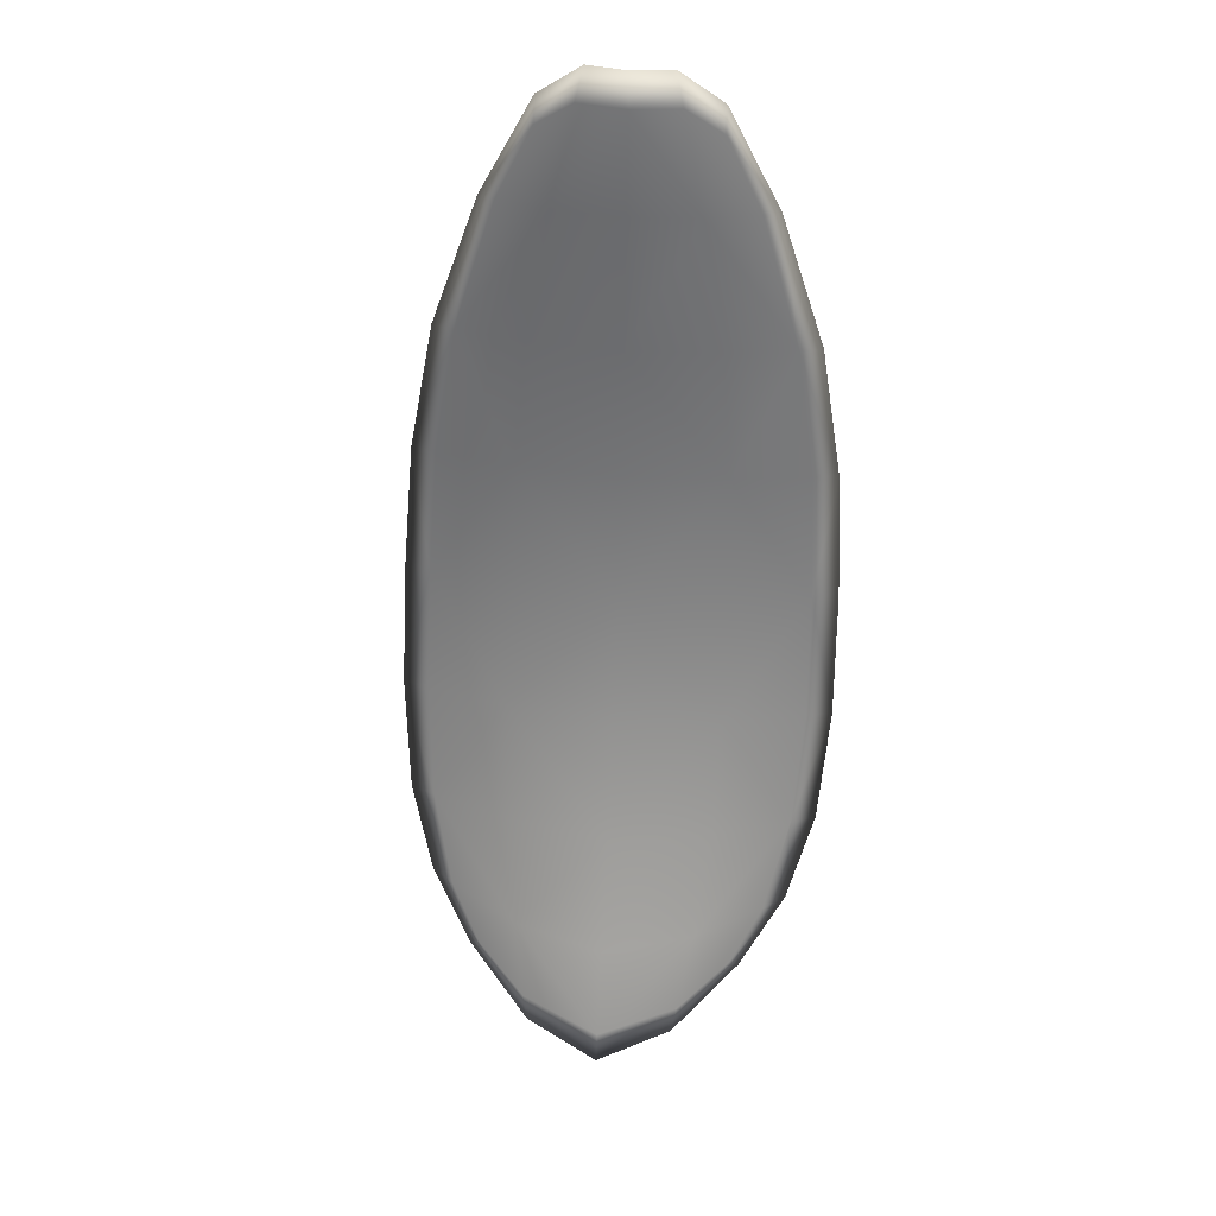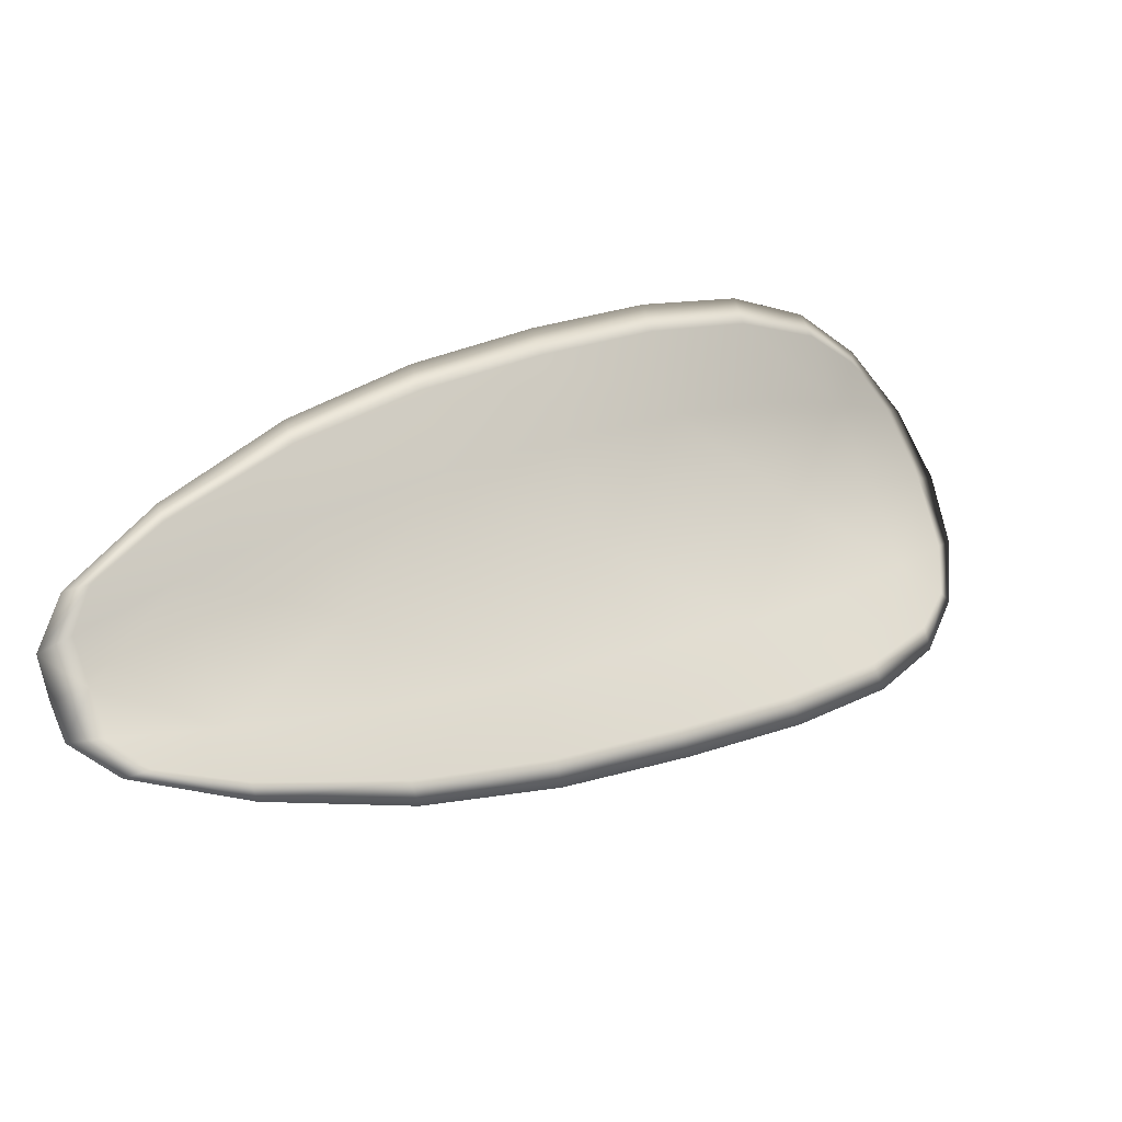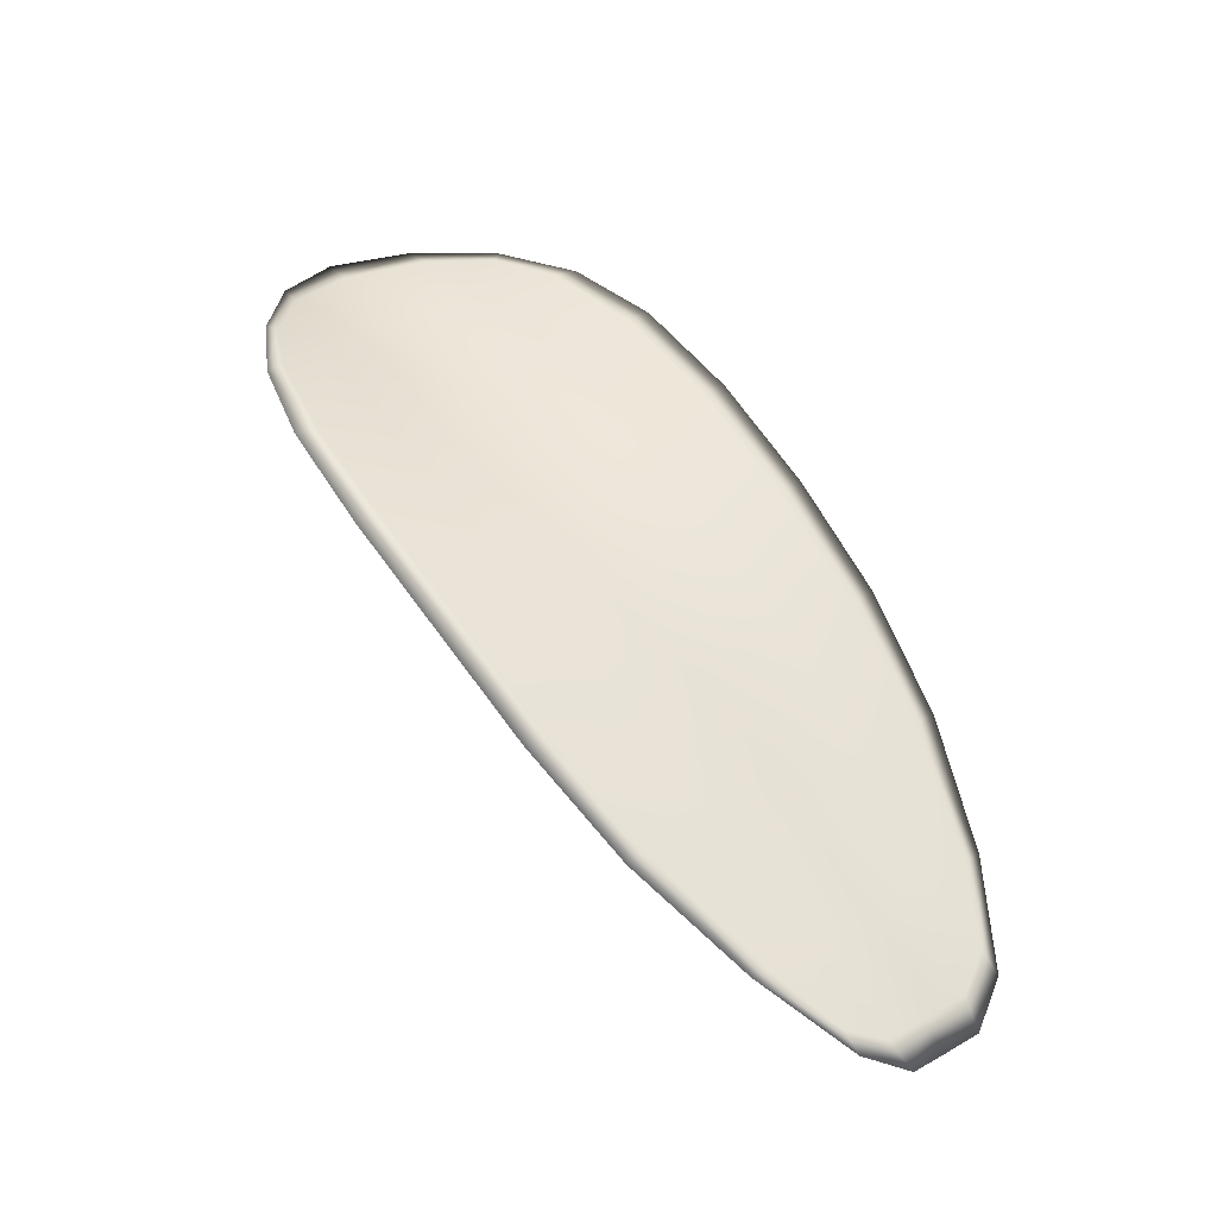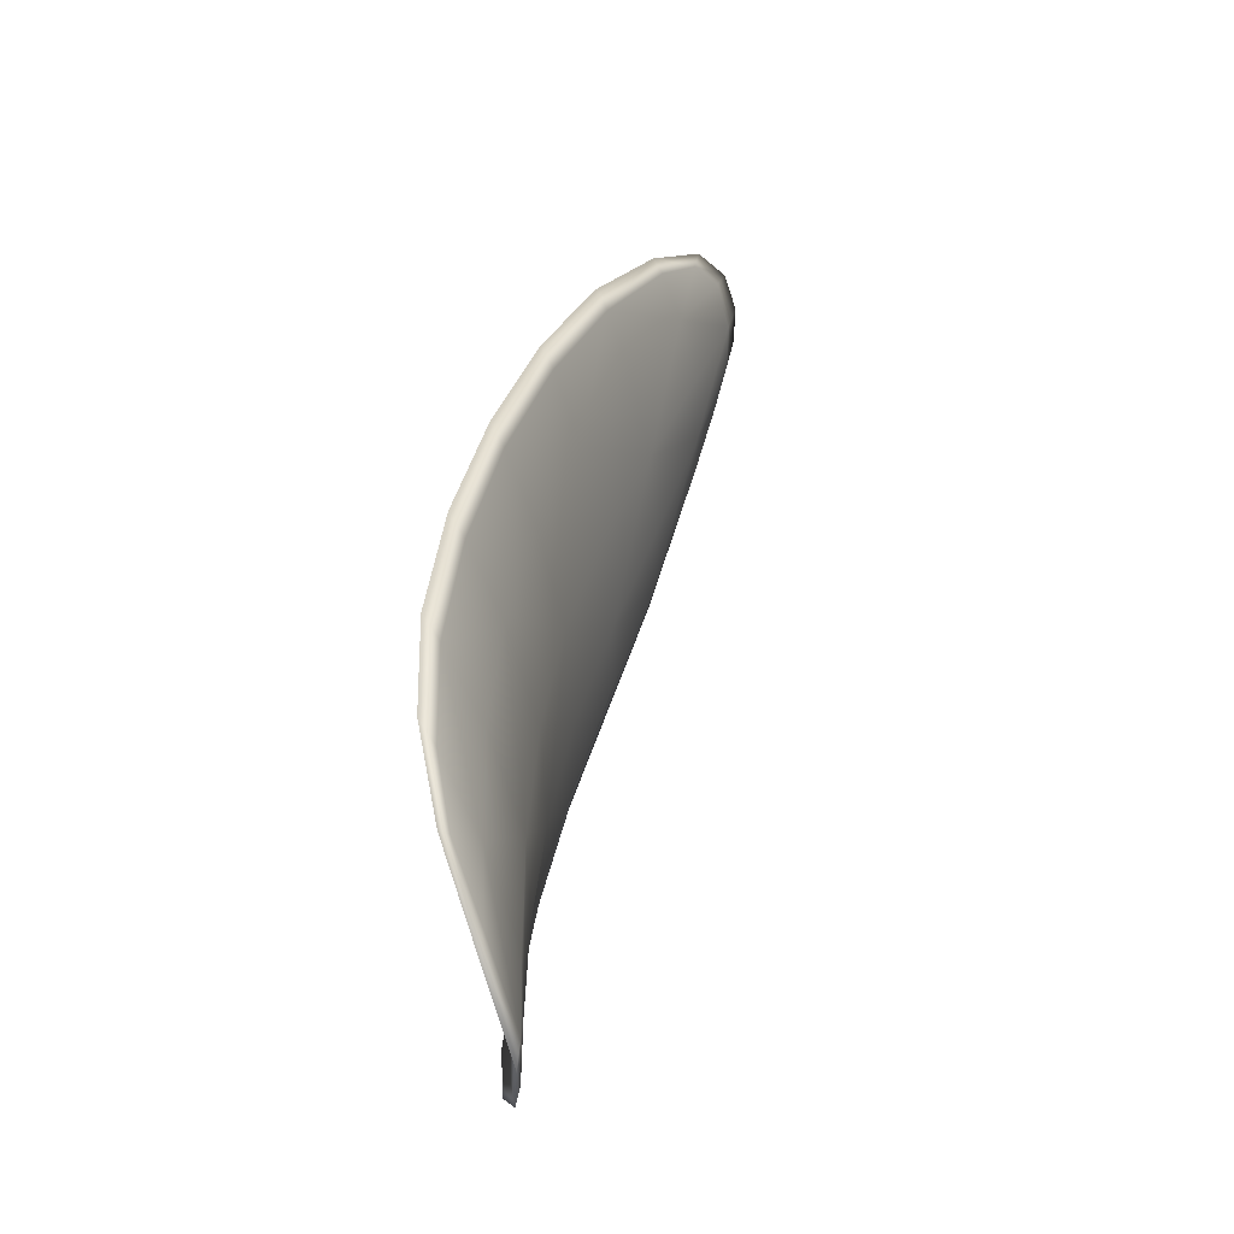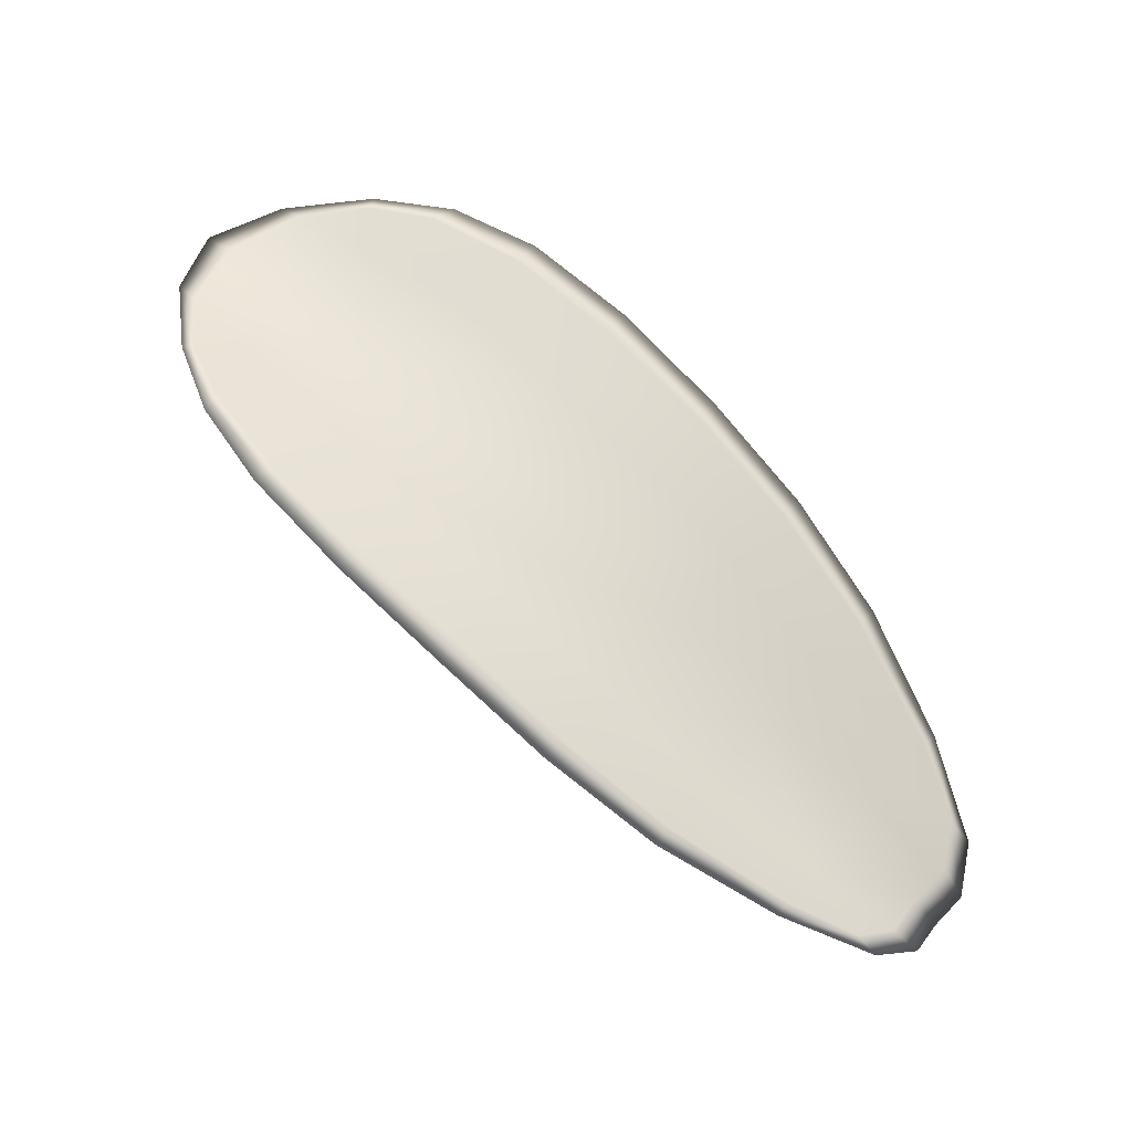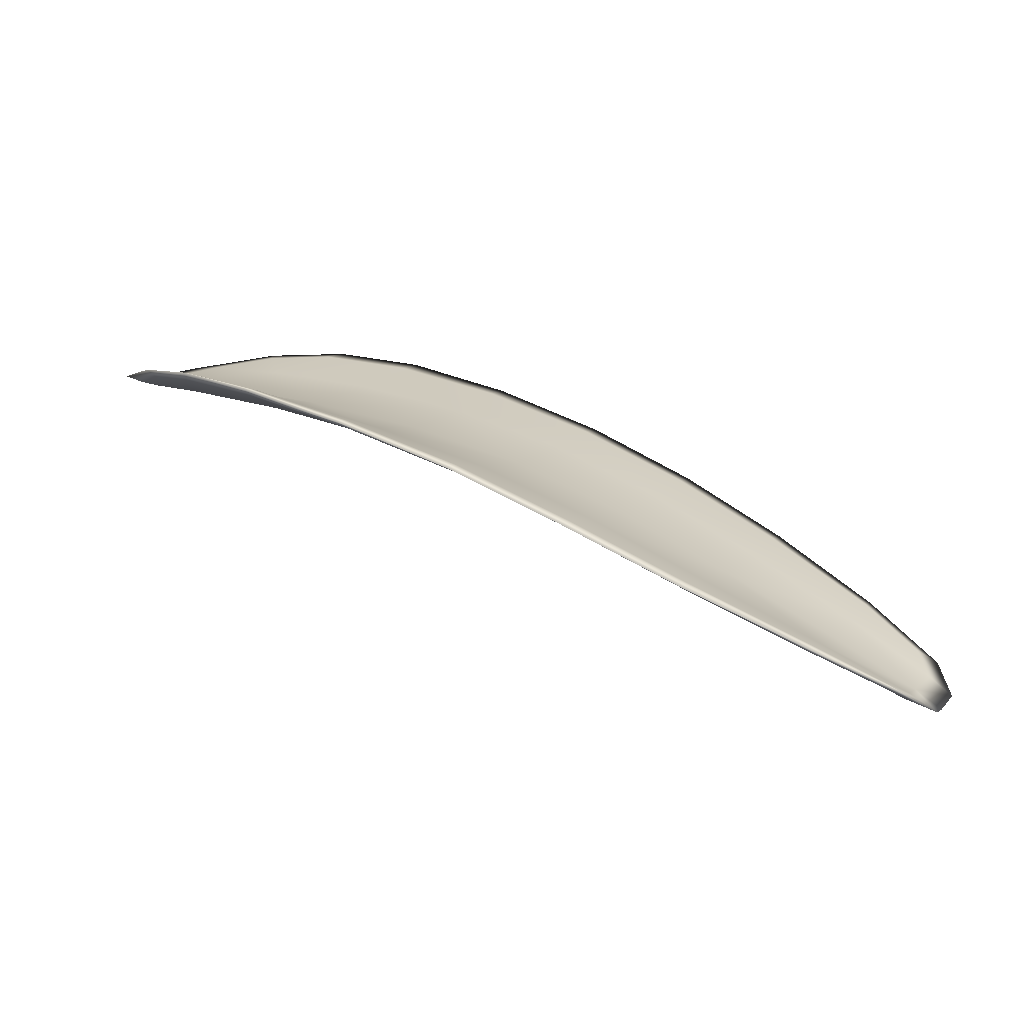
<metadata>
{"format":"obj","ext":"obj","renderer":"f3d","projection":"perspective","resolution":1024,"background":"white","views":[{"elev":-78.4,"azim":118.9,"up":"+Y"},{"elev":-35.3,"azim":138.5,"up":"+Z"},{"elev":41.6,"azim":85.0,"up":"+Y"},{"elev":68.5,"azim":-95.6,"up":"+Z"},{"elev":58.9,"azim":72.0,"up":"+Y"},{"elev":13.6,"azim":55.5,"up":"+Y"}]}
</metadata>
<code>
v -2.449 0.7367 -1.075
v -2.448 0.7366 -1.073
v -2.446 0.7364 -1.075
v -2.447 0.7365 -1.077
v -2.448 0.7368 -1.079
v -2.449 0.737 -1.077
v -2.45 0.737 -1.076
v -2.45 0.7368 -1.074
v -2.45 0.7367 -1.072
v -2.447 0.7371 -1.072
v -2.445 0.7377 -1.071
v -2.443 0.7375 -1.071
v -2.444 0.7369 -1.073
v -2.448 0.7371 -1.071
v -2.447 0.7375 -1.071
v -2.437 0.7346 -1.077
v -2.436 0.7349 -1.076
v -2.433 0.7336 -1.078
v -2.434 0.7333 -1.079
v -2.435 0.7329 -1.081
v -2.438 0.7342 -1.079
v -2.44 0.7352 -1.078
v -2.439 0.7357 -1.076
v -2.438 0.7361 -1.074
v -2.439 0.7342 -1.081
v -2.436 0.7329 -1.083
v -2.437 0.733 -1.084
v -2.44 0.7342 -1.083
v -2.443 0.7353 -1.082
v -2.442 0.7352 -1.08
v -2.444 0.736 -1.079
v -2.443 0.736 -1.076
v -2.445 0.7362 -1.08
v -2.442 0.7364 -1.074
v -2.441 0.737 -1.073
v -2.432 0.7319 -1.081
v -2.431 0.7322 -1.08
v -2.43 0.7313 -1.082
v -2.43 0.7308 -1.082
v -2.431 0.7306 -1.083
v -2.433 0.7316 -1.082
v -2.434 0.7316 -1.084
v -2.432 0.7306 -1.084
v -2.432 0.7309 -1.085
v -2.434 0.7317 -1.085
v -2.449 0.7365 -1.075
v -2.448 0.7364 -1.073
v -2.45 0.7365 -1.072
v -2.45 0.7366 -1.074
v -2.45 0.7369 -1.076
v -2.449 0.7369 -1.077
v -2.448 0.7366 -1.079
v -2.447 0.7363 -1.077
v -2.446 0.7362 -1.075
v -2.447 0.7369 -1.072
v -2.445 0.7375 -1.071
v -2.447 0.7374 -1.071
v -2.448 0.737 -1.071
v -2.444 0.7367 -1.073
v -2.443 0.7373 -1.071
v -2.437 0.7344 -1.077
v -2.436 0.7348 -1.076
v -2.438 0.7359 -1.074
v -2.439 0.7354 -1.076
v -2.44 0.735 -1.078
v -2.438 0.734 -1.079
v -2.435 0.7327 -1.081
v -2.434 0.7331 -1.079
v -2.433 0.7335 -1.078
v -2.439 0.7339 -1.081
v -2.442 0.735 -1.08
v -2.443 0.7351 -1.082
v -2.44 0.734 -1.083
v -2.437 0.7328 -1.084
v -2.437 0.7327 -1.083
v -2.444 0.7358 -1.079
v -2.443 0.7357 -1.076
v -2.445 0.736 -1.08
v -2.442 0.7362 -1.074
v -2.441 0.7368 -1.073
v -2.432 0.7317 -1.081
v -2.431 0.7321 -1.08
v -2.433 0.7314 -1.082
v -2.431 0.7304 -1.083
v -2.43 0.7306 -1.082
v -2.43 0.7312 -1.081
v -2.434 0.7314 -1.084
v -2.434 0.7316 -1.085
v -2.433 0.7308 -1.085
v -2.432 0.7305 -1.084
v -2.431 0.7322 -1.08
v -2.43 0.731 -1.082
v -2.433 0.7337 -1.077
v -2.43 0.7312 -1.081
v -2.431 0.7302 -1.084
v -2.432 0.7307 -1.085
v -2.43 0.7301 -1.084
v -2.433 0.7308 -1.085
v -2.449 0.737 -1.078
v -2.45 0.737 -1.076
v -2.448 0.7368 -1.079
v -2.45 0.7369 -1.076
v -2.449 0.7371 -1.071
v -2.447 0.7376 -1.07
v -2.451 0.7367 -1.072
v -2.447 0.7374 -1.071
v -2.445 0.7378 -1.07
v -2.443 0.7376 -1.071
v -2.43 0.7304 -1.083
v -2.434 0.7317 -1.085
v -2.438 0.7329 -1.085
v -2.451 0.7368 -1.074
v -2.446 0.7362 -1.081
v -2.443 0.7353 -1.082
v -2.44 0.7371 -1.072
v -2.438 0.7362 -1.074
v -2.435 0.735 -1.075
v -2.44 0.7342 -1.084
f 1 2 3
f 1 3 4
f 1 4 5
f 1 5 6
f 1 6 7
f 1 7 8
f 1 8 9
f 1 9 2
f 10 11 12
f 10 12 13
f 10 13 3
f 10 3 2
f 10 2 9
f 10 9 14
f 10 14 15
f 10 15 11
f 16 17 18
f 16 18 19
f 16 19 20
f 16 20 21
f 16 21 22
f 16 22 23
f 16 23 24
f 16 24 17
f 25 21 20
f 25 20 26
f 25 26 27
f 25 27 28
f 25 28 29
f 25 29 30
f 25 30 22
f 25 22 21
f 31 32 22
f 31 22 30
f 31 30 29
f 31 29 33
f 31 33 5
f 31 5 4
f 31 4 3
f 31 3 32
f 34 35 24
f 34 24 23
f 34 23 22
f 34 22 32
f 34 32 3
f 34 3 13
f 34 13 12
f 34 12 35
f 36 37 38
f 36 38 39
f 36 39 40
f 36 40 41
f 36 41 20
f 36 20 19
f 36 19 18
f 36 18 37
f 42 41 40
f 42 40 43
f 42 43 44
f 42 44 45
f 42 45 27
f 42 27 26
f 42 26 20
f 42 20 41
f 46 47 48
f 46 48 49
f 46 49 50
f 46 50 51
f 46 51 52
f 46 52 53
f 46 53 54
f 46 54 47
f 55 56 57
f 55 57 58
f 55 58 48
f 55 48 47
f 55 47 54
f 55 54 59
f 55 59 60
f 55 60 56
f 61 62 63
f 61 63 64
f 61 64 65
f 61 65 66
f 61 66 67
f 61 67 68
f 61 68 69
f 61 69 62
f 70 66 65
f 70 65 71
f 70 71 72
f 70 72 73
f 70 73 74
f 70 74 75
f 70 75 67
f 70 67 66
f 76 77 54
f 76 54 53
f 76 53 52
f 76 52 78
f 76 78 72
f 76 72 71
f 76 71 65
f 76 65 77
f 79 80 60
f 79 60 59
f 79 59 54
f 79 54 77
f 79 77 65
f 79 65 64
f 79 64 63
f 79 63 80
f 81 82 69
f 81 69 68
f 81 68 67
f 81 67 83
f 81 83 84
f 81 84 85
f 81 85 86
f 81 86 82
f 87 83 67
f 87 67 75
f 87 75 74
f 87 74 88
f 87 88 89
f 87 89 90
f 87 90 84
f 87 84 83
f 91 92 38
f 91 38 37
f 91 37 18
f 91 18 93
f 91 93 69
f 91 69 82
f 91 82 94
f 91 94 92
f 95 96 44
f 95 44 43
f 95 43 40
f 95 40 97
f 95 97 84
f 95 84 90
f 95 90 98
f 95 98 96
f 99 100 7
f 99 7 6
f 99 6 5
f 99 5 101
f 99 101 52
f 99 52 51
f 99 51 102
f 99 102 100
f 103 104 15
f 103 15 14
f 103 14 9
f 103 9 105
f 103 105 48
f 103 48 58
f 103 58 106
f 103 106 104
f 107 108 12
f 107 12 11
f 107 11 15
f 107 15 104
f 107 104 106
f 107 106 56
f 107 56 60
f 107 60 108
f 109 97 40
f 109 40 39
f 109 39 38
f 109 38 92
f 109 92 94
f 109 94 85
f 109 85 84
f 109 84 97
f 110 111 27
f 110 27 45
f 110 45 44
f 110 44 96
f 110 96 98
f 110 98 88
f 110 88 74
f 110 74 111
f 112 105 9
f 112 9 8
f 112 8 7
f 112 7 100
f 112 100 102
f 112 102 49
f 112 49 48
f 112 48 105
f 113 101 5
f 113 5 33
f 113 33 29
f 113 29 114
f 113 114 72
f 113 72 78
f 113 78 52
f 113 52 101
f 115 116 24
f 115 24 35
f 115 35 12
f 115 12 108
f 115 108 60
f 115 60 80
f 115 80 63
f 115 63 116
f 117 93 18
f 117 18 17
f 117 17 24
f 117 24 116
f 117 116 63
f 117 63 62
f 117 62 69
f 117 69 93
f 118 114 29
f 118 29 28
f 118 28 27
f 118 27 111
f 118 111 74
f 118 74 73
f 118 73 72
f 118 72 114

</code>
